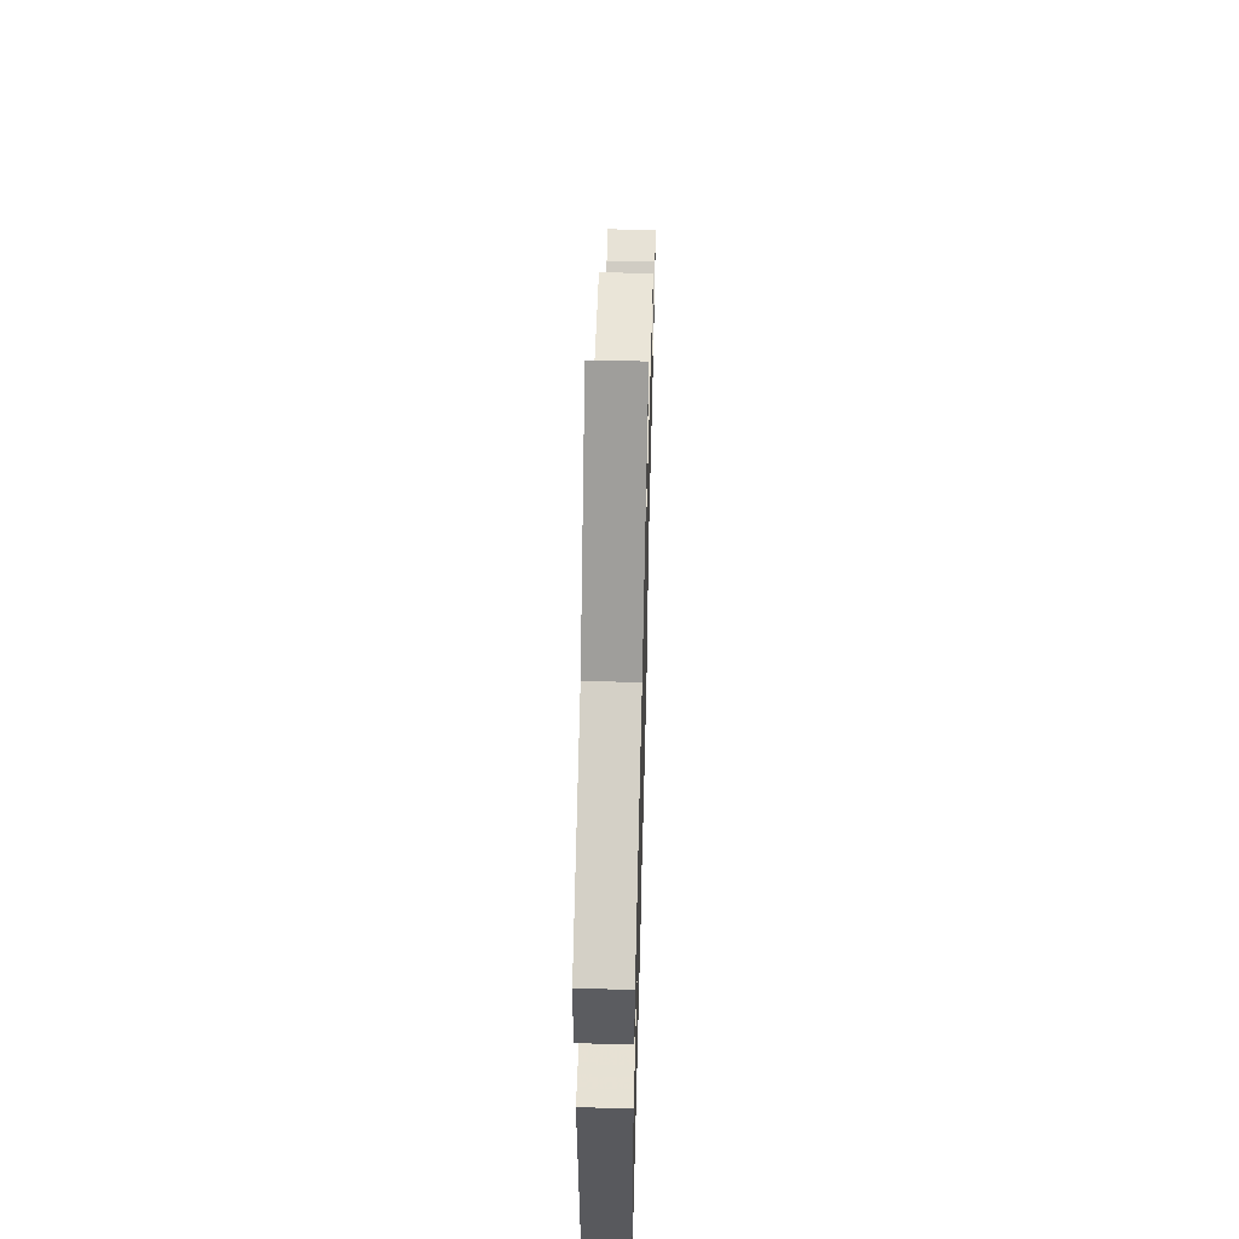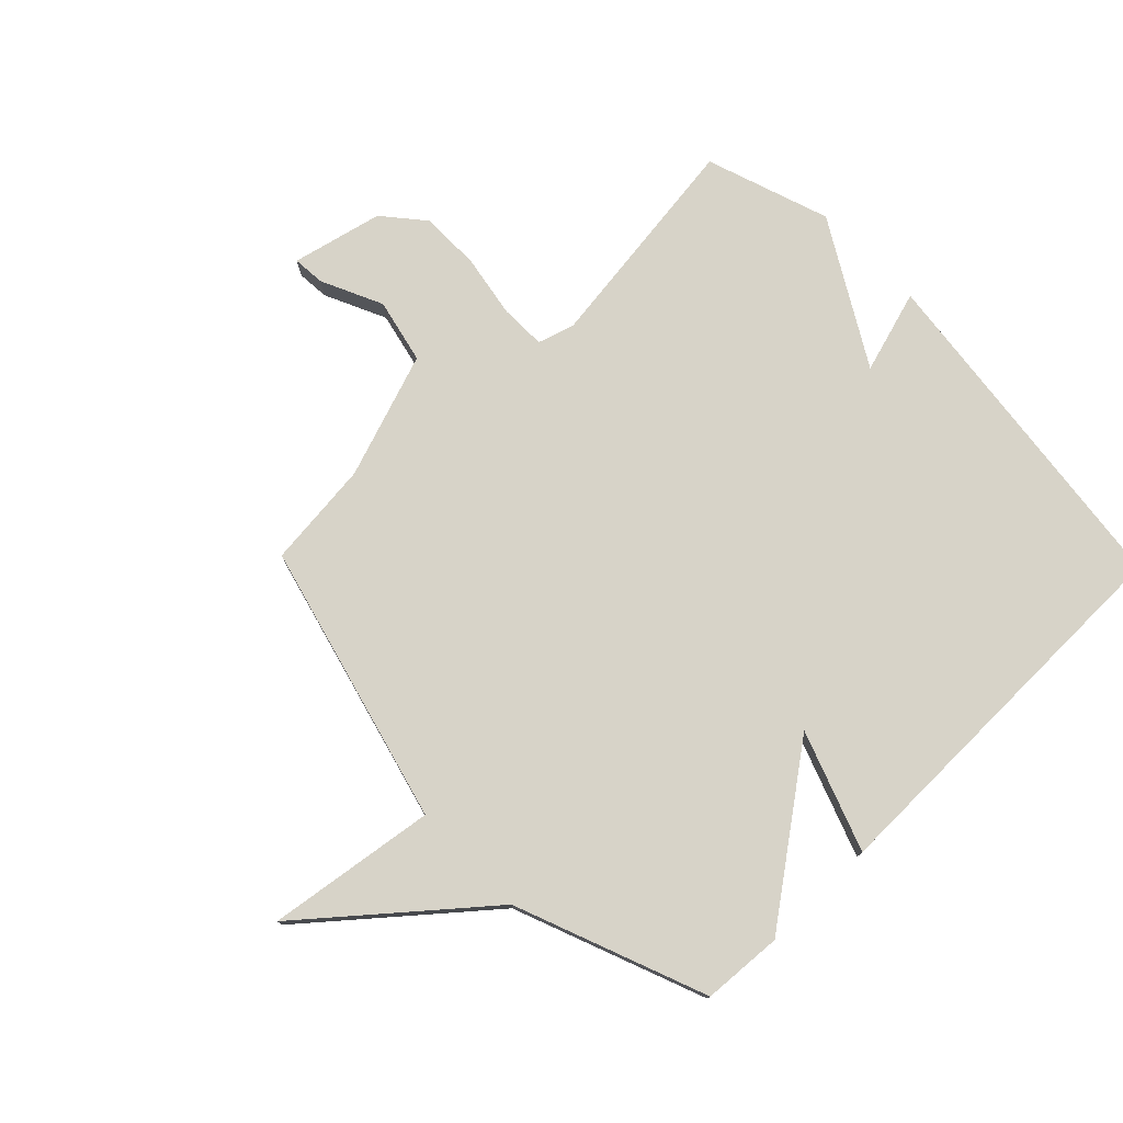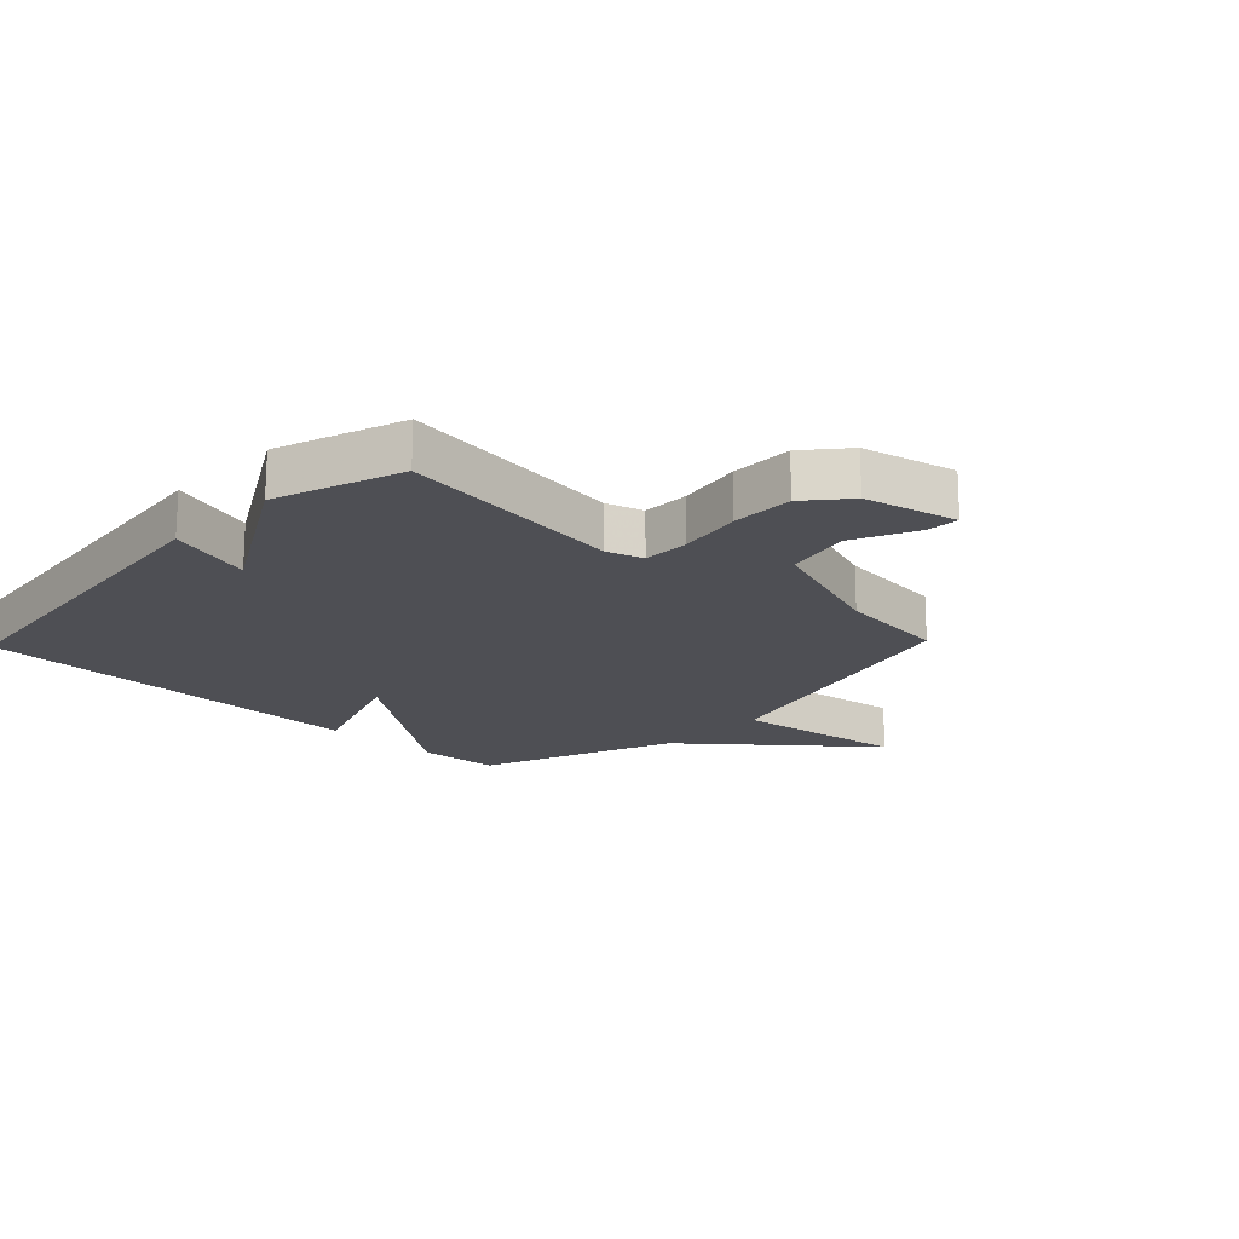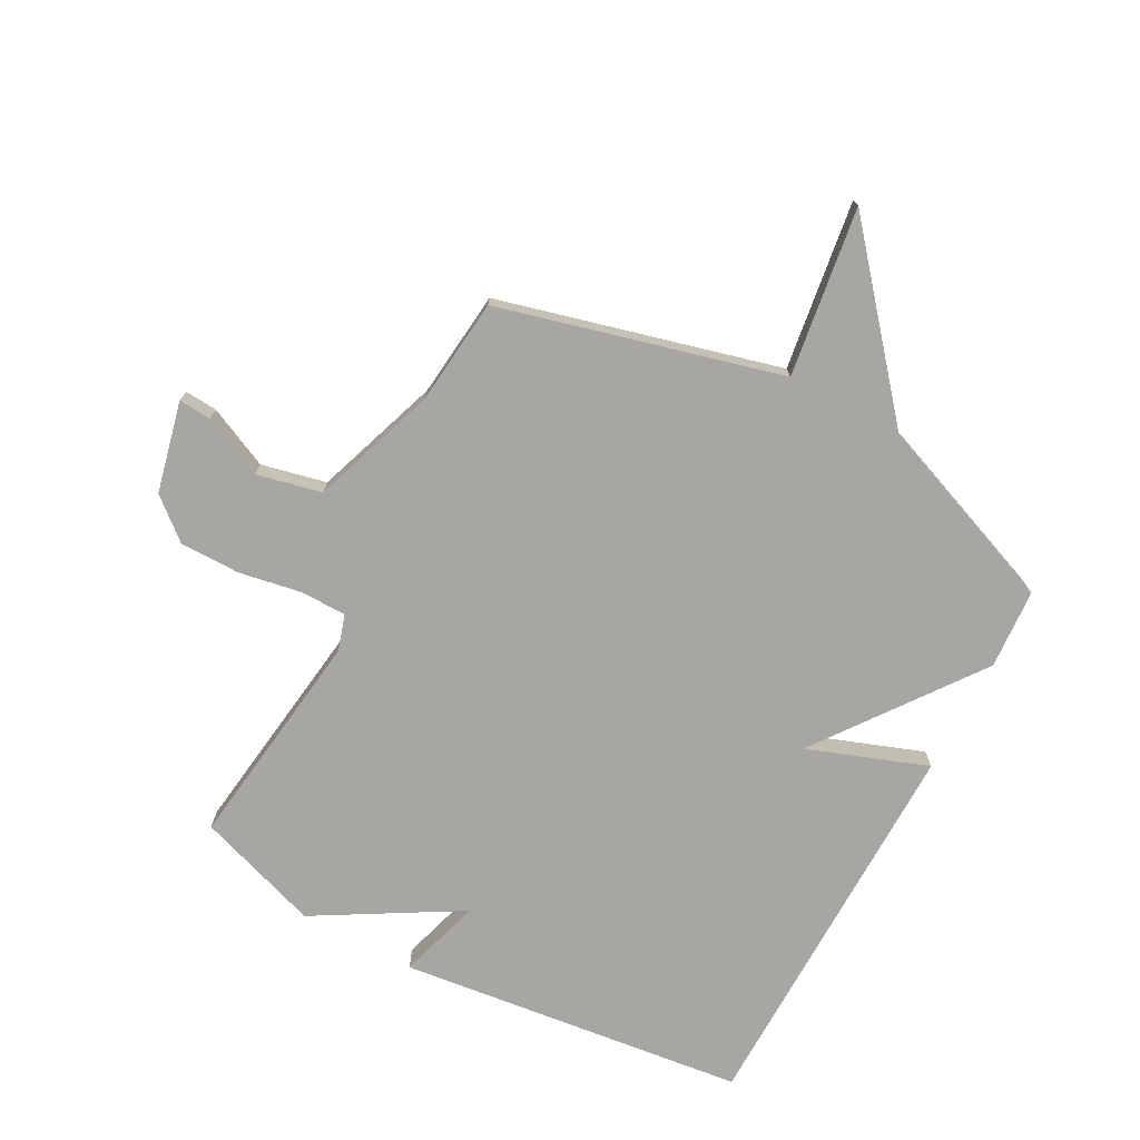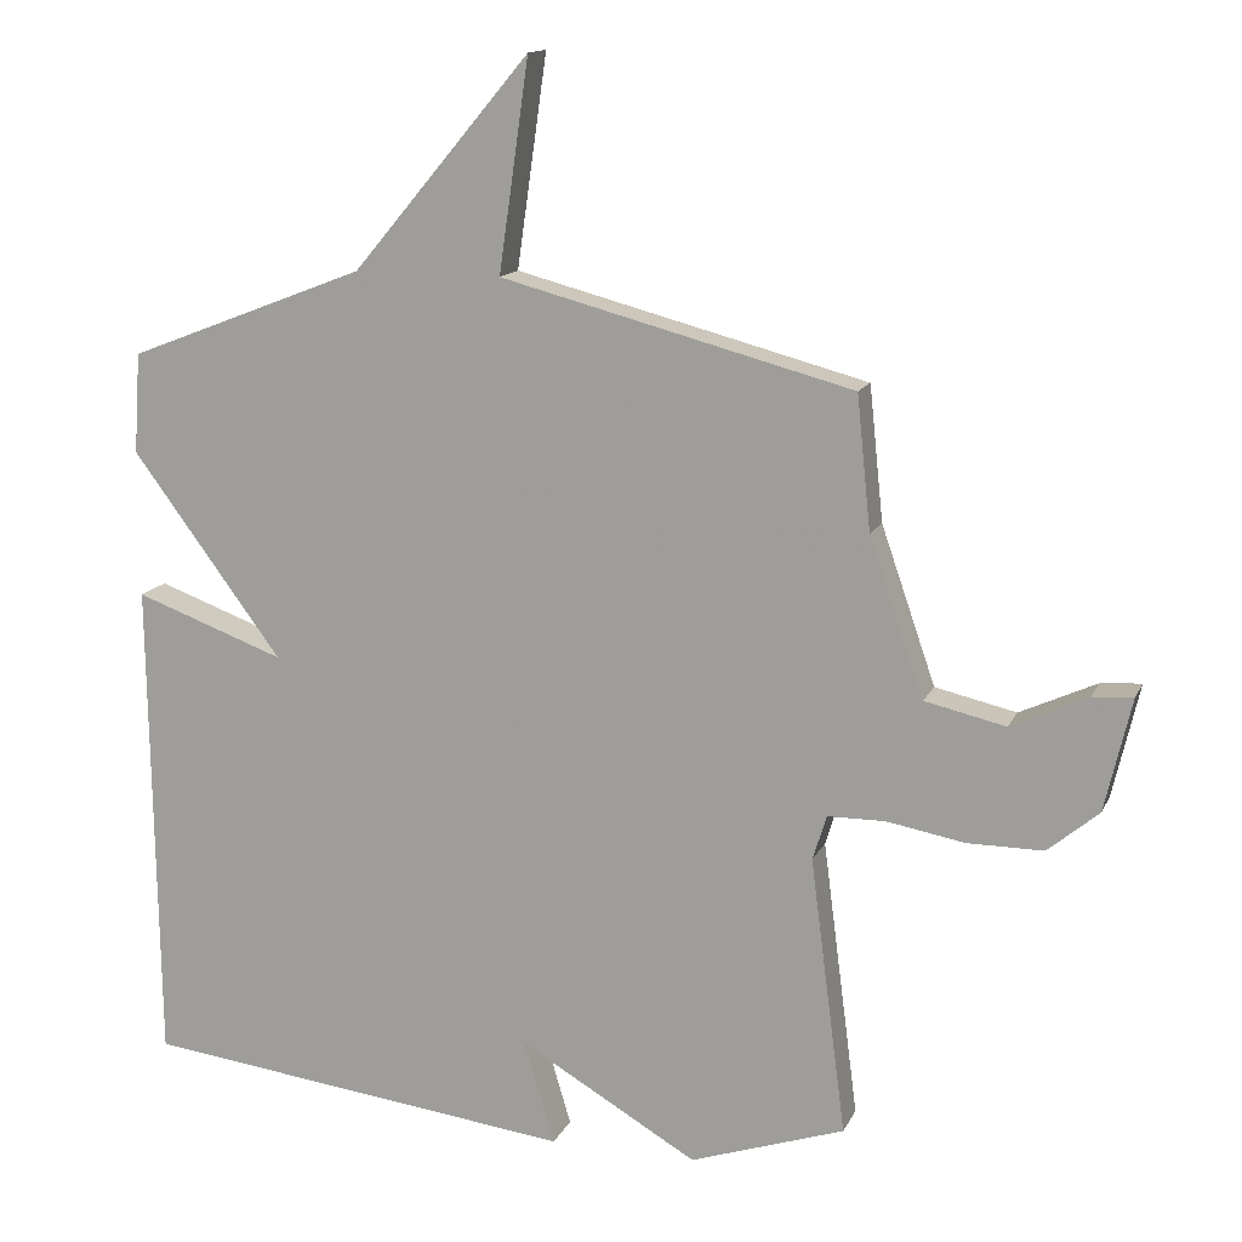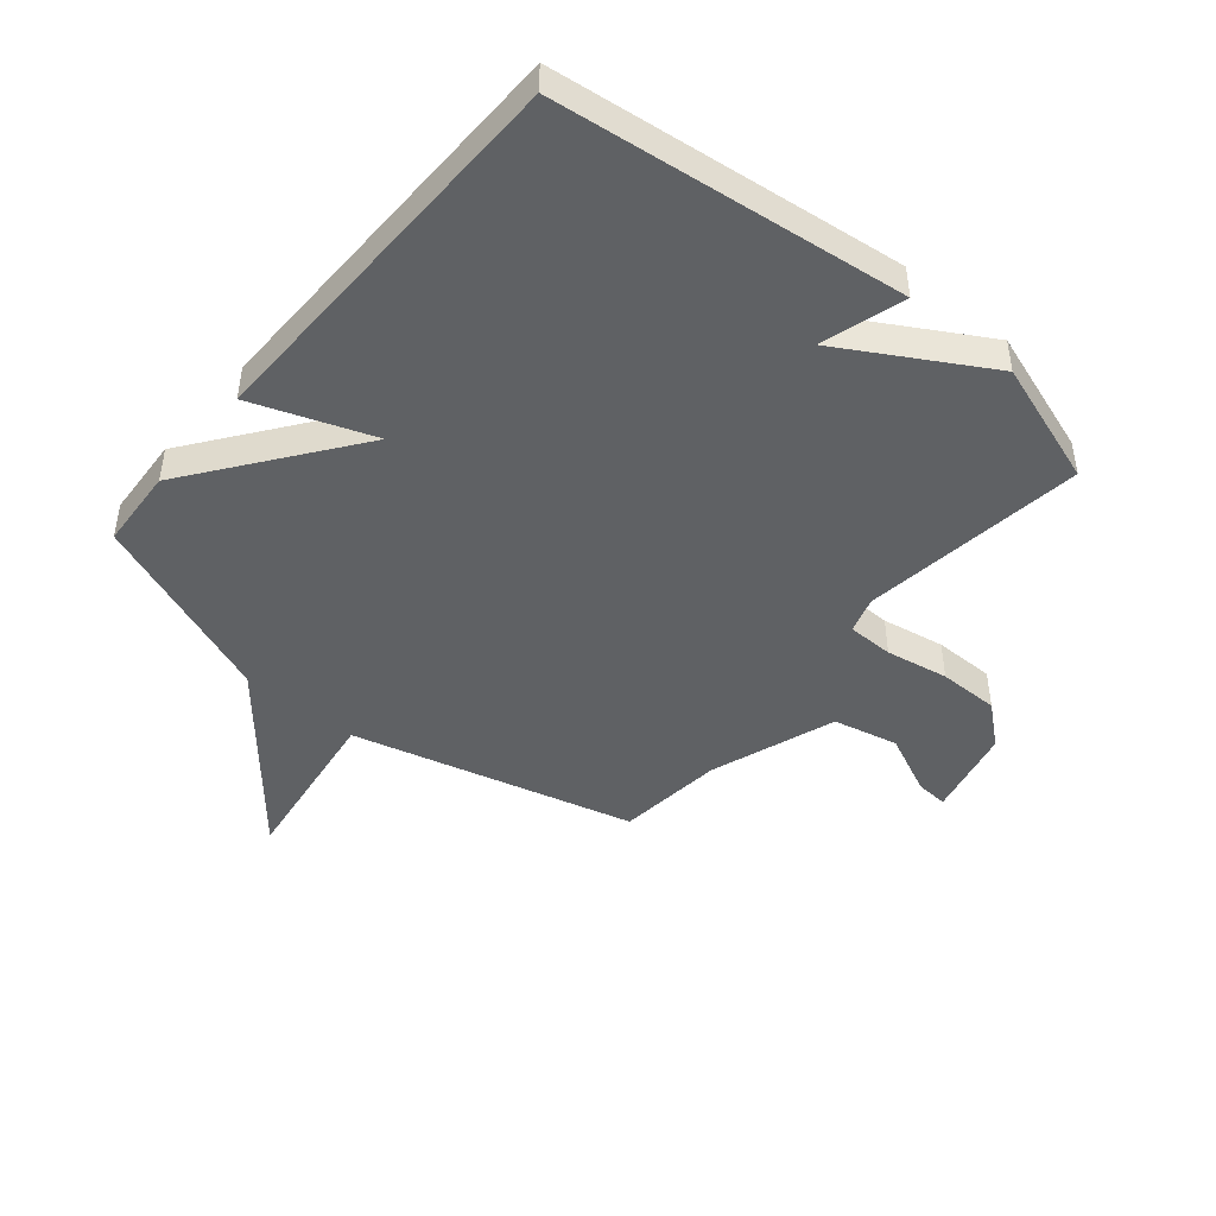
<metadata>
{"format":"obj","ext":"obj","renderer":"f3d","projection":"perspective","resolution":1024,"background":"white","views":[{"elev":59.2,"azim":91.5,"up":"+Z"},{"elev":76.6,"azim":45.8,"up":"+Y"},{"elev":-18.3,"azim":-133.8,"up":"+Y"},{"elev":-74.3,"azim":-28.2,"up":"+Y"},{"elev":14.0,"azim":-162.2,"up":"+Z"},{"elev":-45.6,"azim":140.0,"up":"+Y"}]}
</metadata>
<code>
v -0.5 0.07 -0.5
v -0.451 0.07 -0.123
v -0.47 0.07 -0.062
v -0.548 0.07 -0.061
v -0.654 0.07 -0.08
v -0.757 0.07 -0.08
v -0.826 0.07 -0.022
v -0.862 0.07 0.132
v -0.807 0.07 0.128
v -0.703 0.07 0.08
v -0.593 0.07 0.105
v -0.519 0.07 0.318
v -0.5 0.07 0.5
v -0.023 0.07 0.625
v -0.064 0.07 0.911
v 0.177 0.07 0.625
v 0.5 0.07 0.5
v 0.509 0.07 0.364
v 0.306 0.07 0.09
v 0.509 0.07 0.164
v 0.5 0.07 -0.5
v -0.09 0.07 -0.571
v -0.048 0.07 -0.43
v -0.29 0.07 -0.571
v -0.5 0 -0.5
v -0.451 0 -0.123
v -0.47 0 -0.062
v -0.548 0 -0.061
v -0.654 0 -0.08
v -0.757 0 -0.08
v -0.826 0 -0.022
v -0.862 0 0.132
v -0.807 0 0.128
v -0.703 0 0.08
v -0.593 0 0.105
v -0.519 0 0.318
v -0.5 0 0.5
v -0.023 0 0.625
v -0.064 0 0.911
v 0.177 0 0.625
v 0.5 0 0.5
v 0.509 0 0.364
v 0.306 0 0.09
v 0.509 0 0.164
v 0.5 0 -0.5
v -0.09 0 -0.571
v -0.048 0 -0.43
v -0.29 0 -0.571
f 23 24 1 2
f 21 22 23
f 20 21 23
f 19 20 23
f 19 23 2 3
f 19 3 4
f 18 19 4
f 17 18 4
f 16 17 4
f 14 15 16
f 14 16 4
f 13 14 4
f 12 13 4
f 11 12 4 5
f 5 6 7
f 11 5 7
f 10 11 7
f 7 8 9 10
f 26 25 48 47
f 47 46 45
f 47 45 44
f 47 44 43
f 27 26 47 43
f 28 27 43
f 28 43 42
f 28 42 41
f 28 41 40
f 40 39 38
f 28 40 38
f 28 38 37
f 28 37 36
f 29 28 36 35
f 31 30 29
f 31 29 35
f 31 35 34
f 34 33 32 31
f 1 25 26 2
f 2 26 27 3
f 3 27 28 4
f 4 28 29 5
f 5 29 30 6
f 6 30 31 7
f 7 31 32 8
f 8 32 33 9
f 9 33 34 10
f 10 34 35 11
f 11 35 36 12
f 12 36 37 13
f 13 37 38 14
f 14 38 39 15
f 15 39 40 16
f 16 40 41 17
f 17 41 42 18
f 18 42 43 19
f 19 43 44 20
f 20 44 45 21
f 21 45 46 22
f 22 46 47 23
f 23 47 48 24
f 24 48 25 1

</code>
